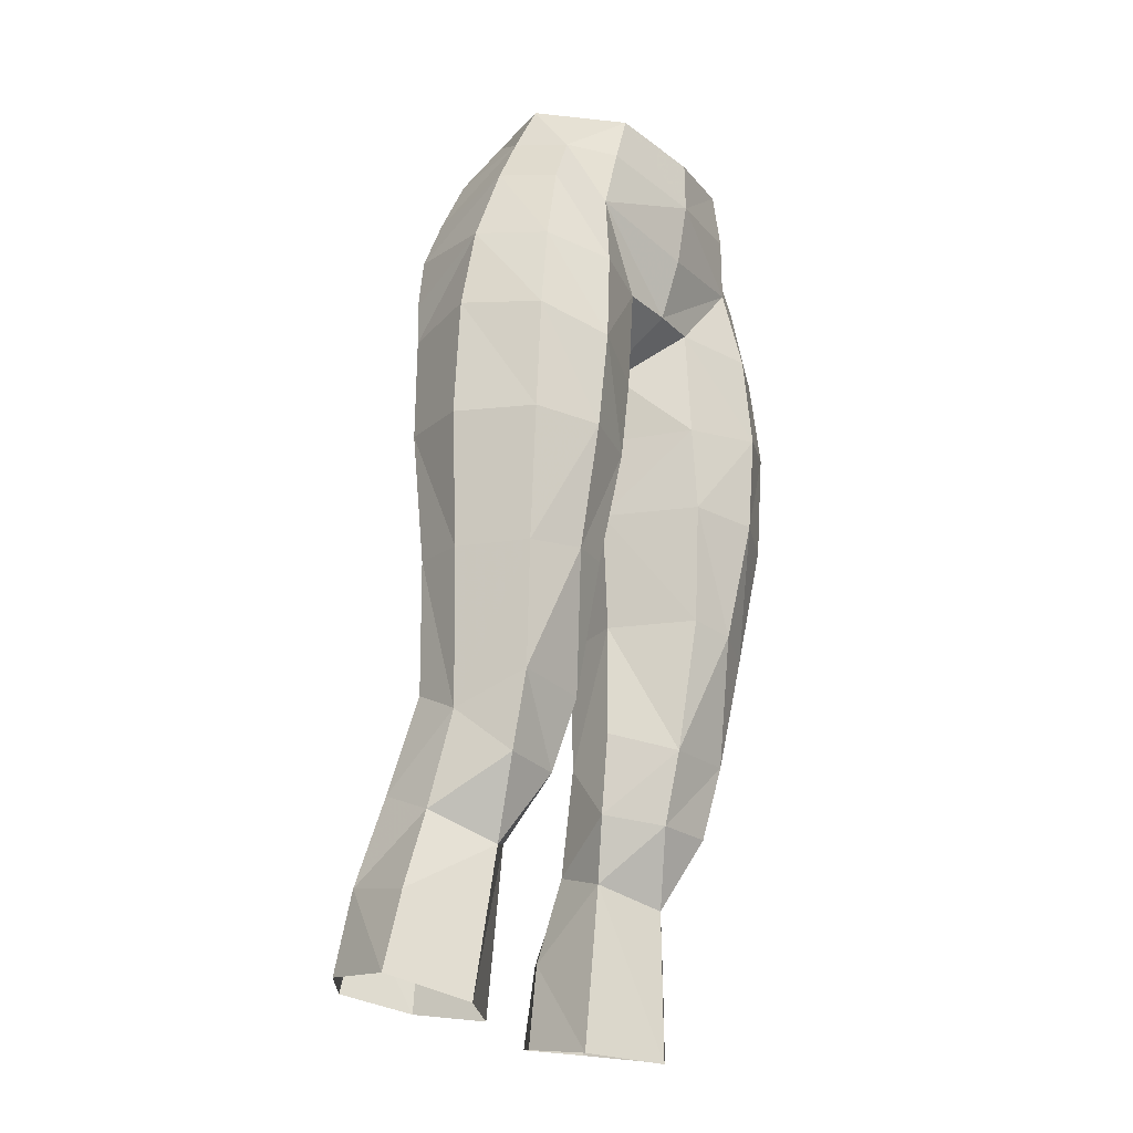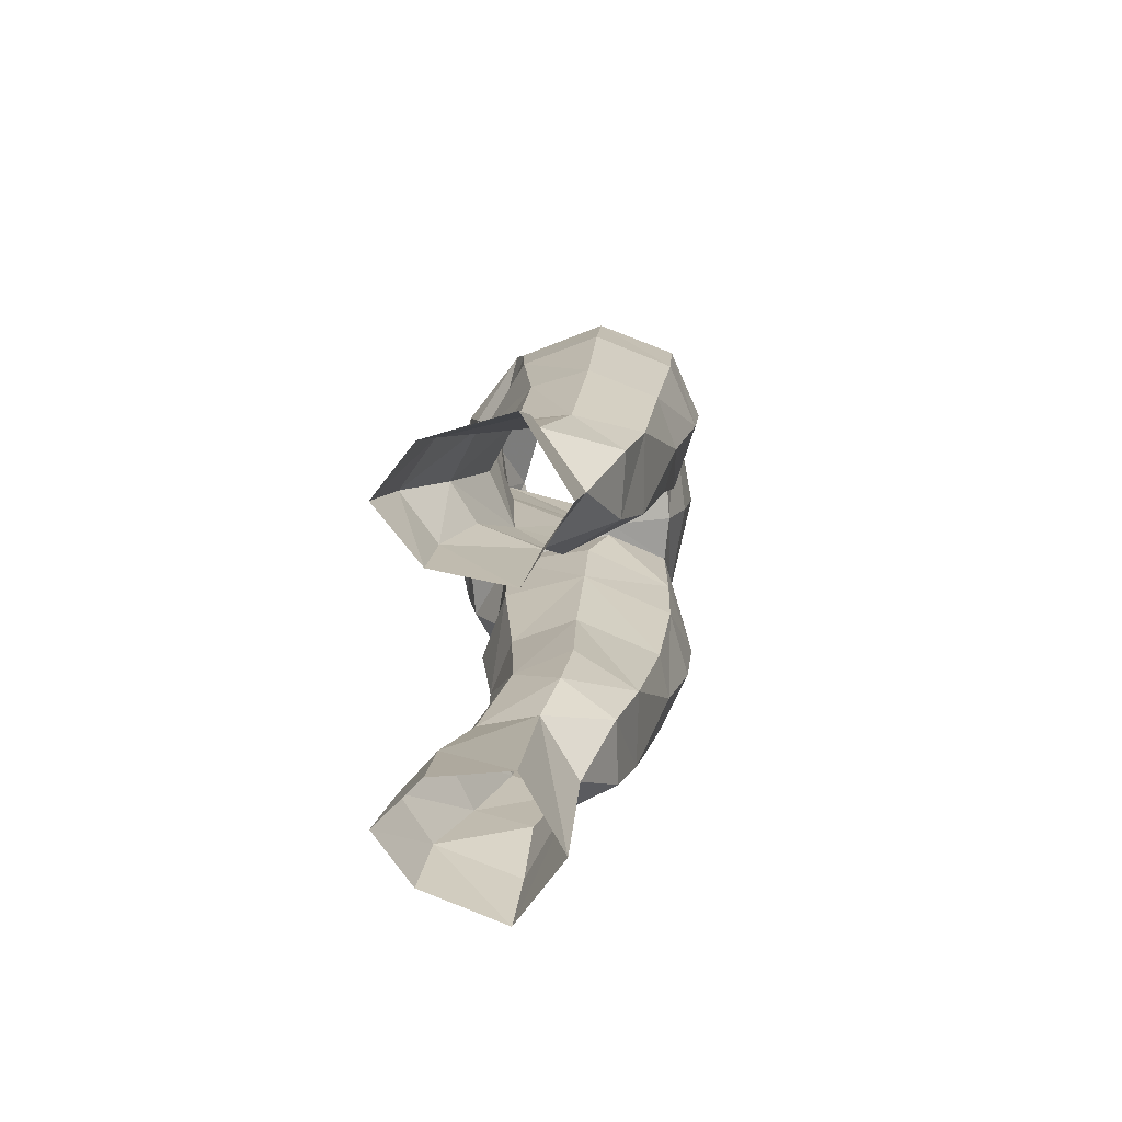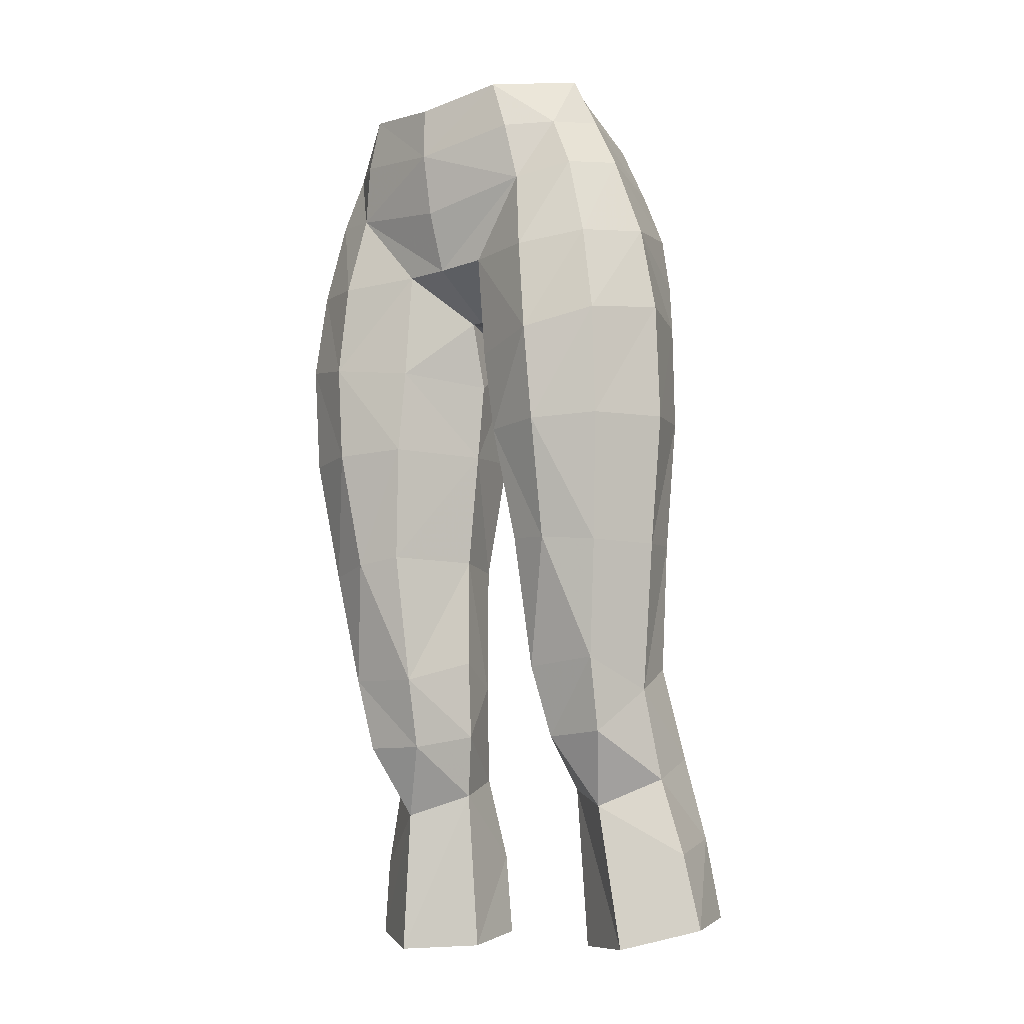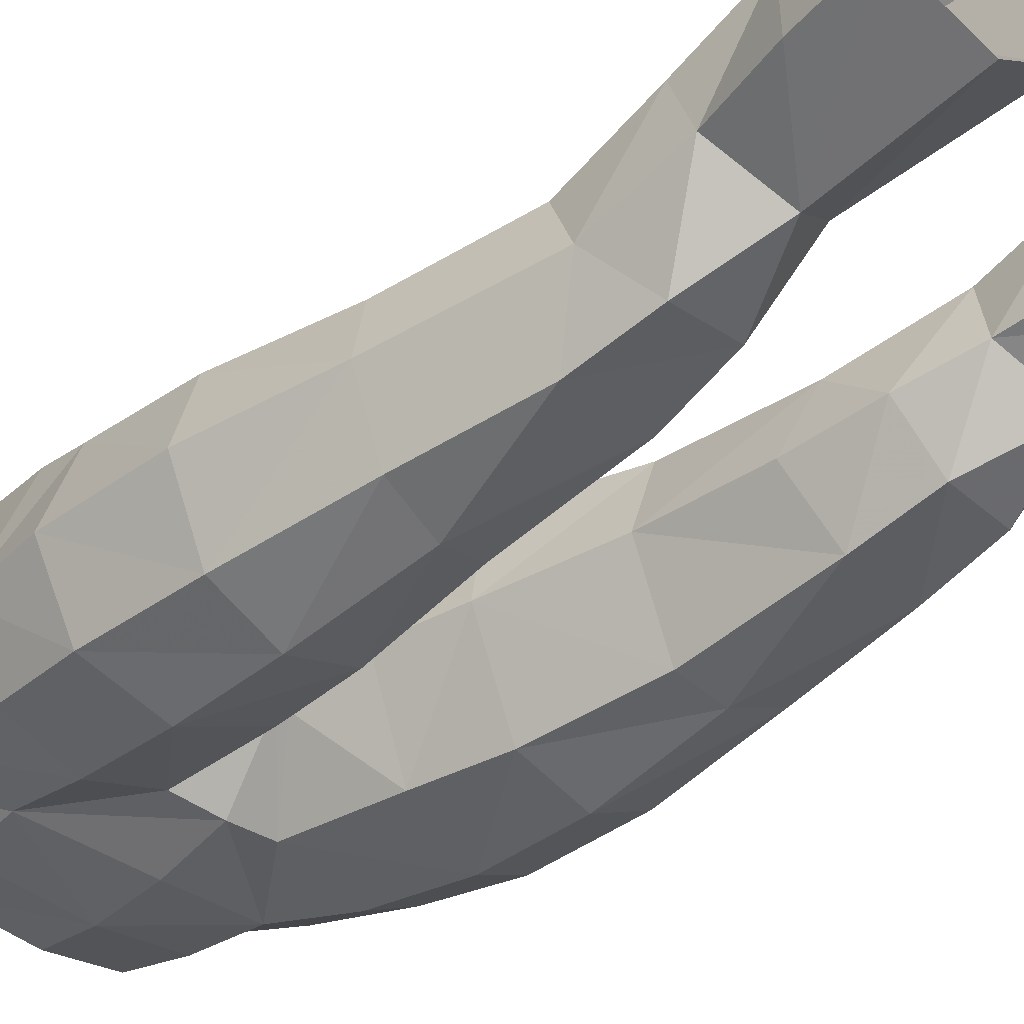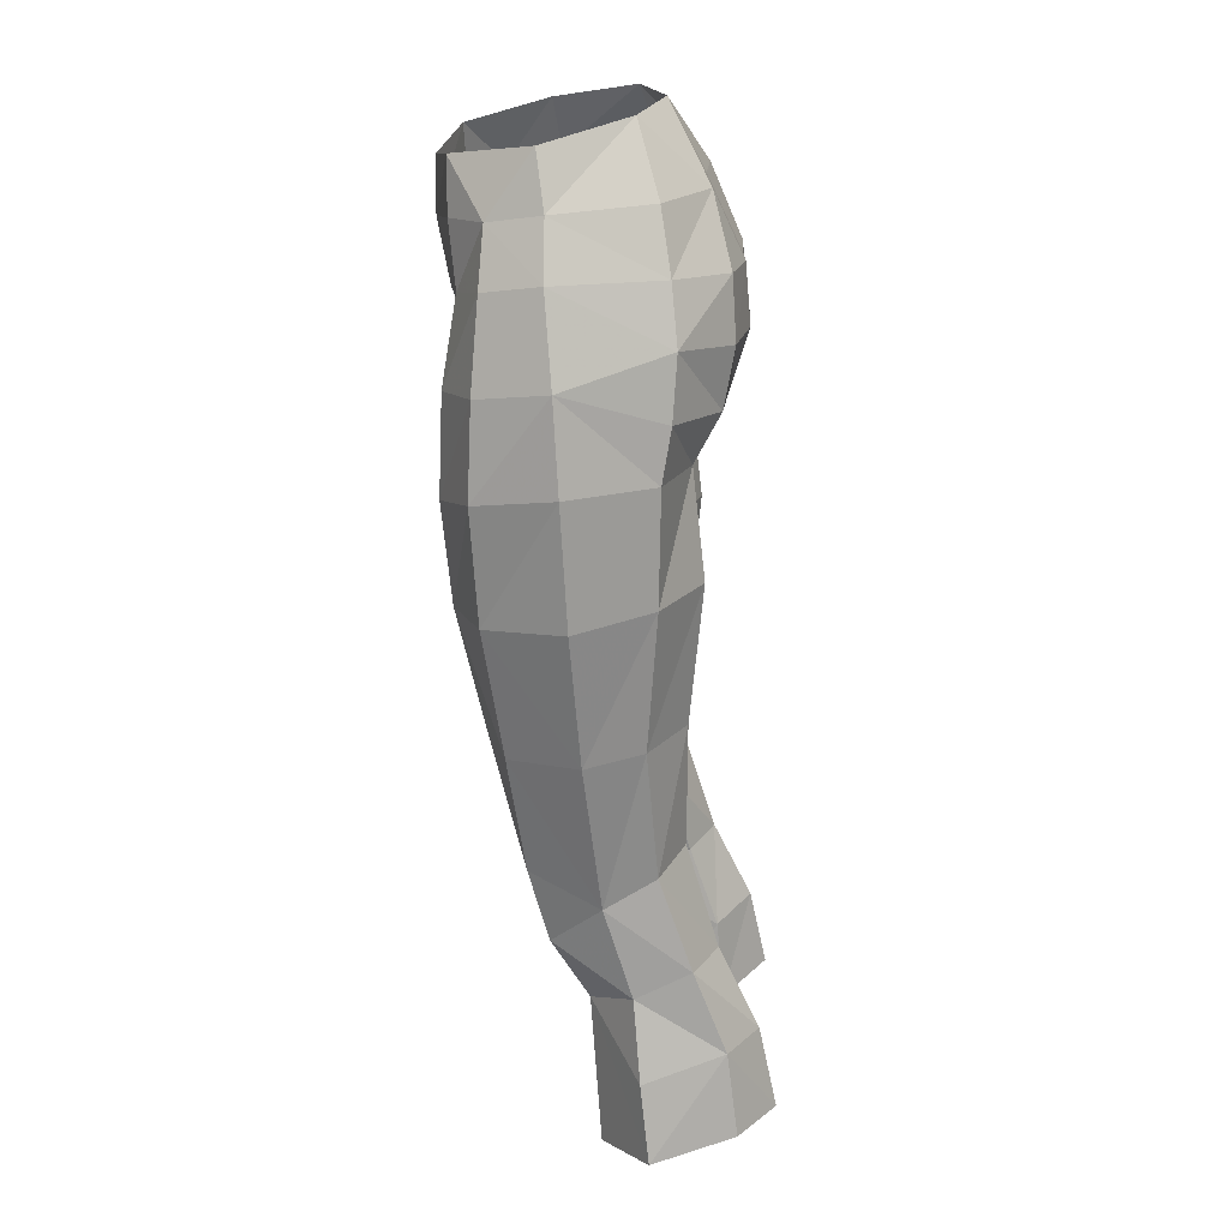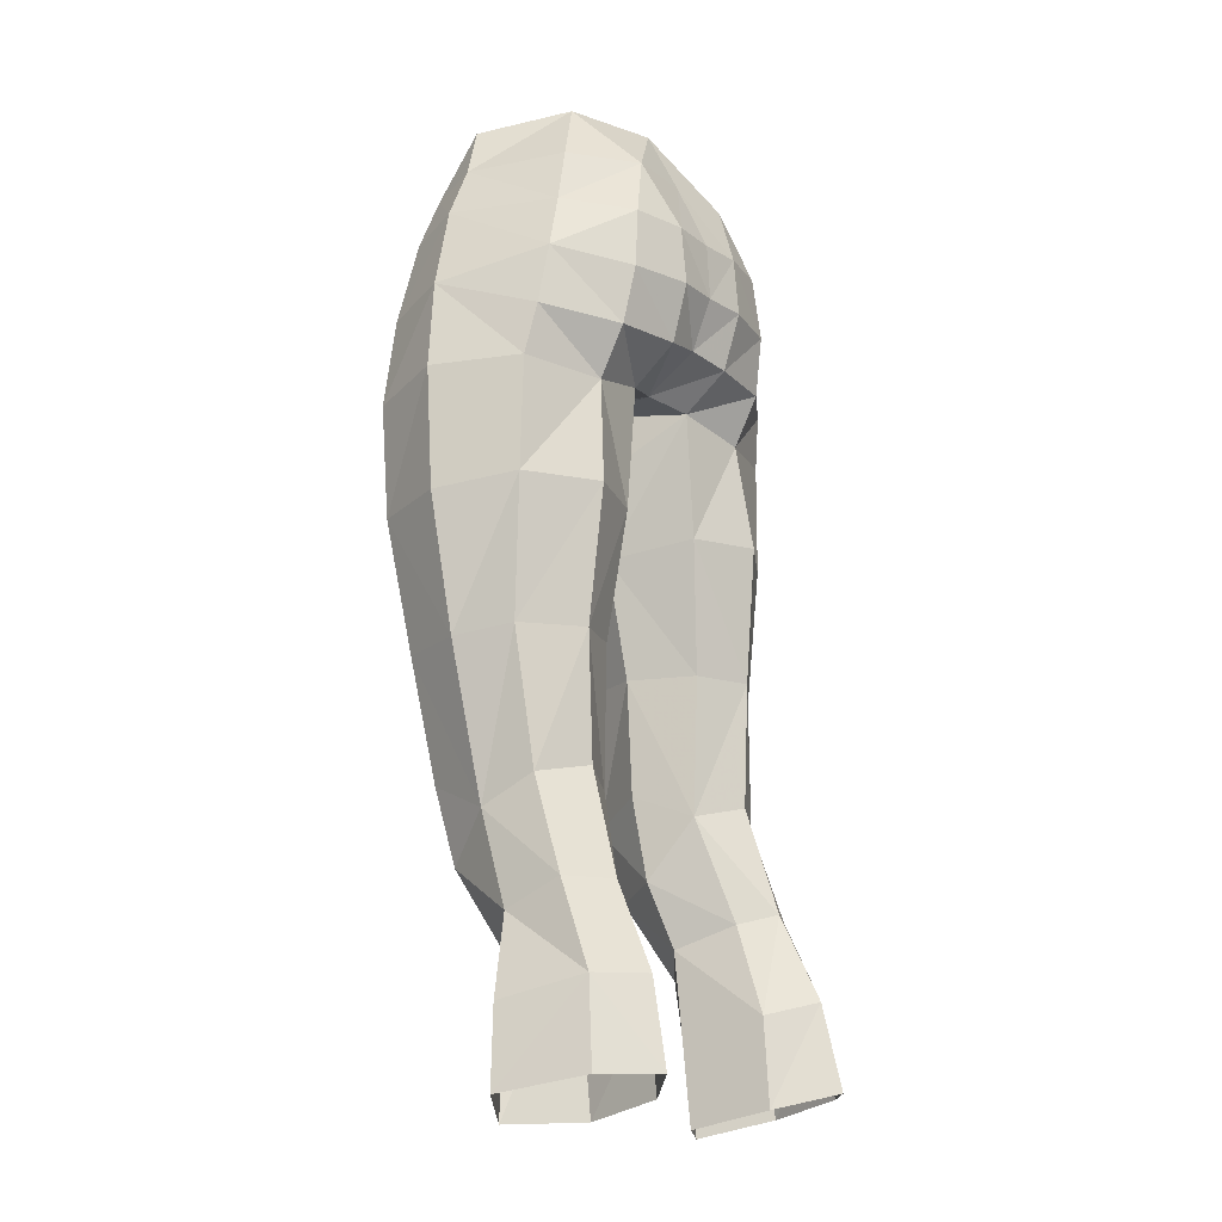
<metadata>
{"format":"obj","ext":"obj","renderer":"f3d","projection":"perspective","resolution":1024,"background":"white","views":[{"elev":-26.0,"azim":-53.4,"up":"+Z"},{"elev":-78.3,"azim":-91.0,"up":"+Z"},{"elev":-12.5,"azim":38.3,"up":"+Z"},{"elev":-33.3,"azim":133.1,"up":"+Y"},{"elev":21.0,"azim":91.4,"up":"+Z"},{"elev":-16.0,"azim":126.1,"up":"+Z"}]}
</metadata>
<code>
g demon_trousers_female_107750
v -6.43 2.668 28.35
v -4.697 3.552 28.37
v -4.89 4.995 25.36
v -6.556 3.859 25.32
v -3.31 3.705 24.87
v -3.212 3.964 21.79
v -5.081 5.639 22.36
v -5.404 -0.4132 21.08
v -2.776 1.137 21.22
v -2.769 0.5291 27.2
v -4.751 -0.8183 26.42
v -5.974 -4.063 51.21
v -6.779 -4.285 48.13
v -4.502 -5.384 47.77
v -4.013 -4.891 50.79
v -7.249 -4.394 44.9
v -7.162 -4.133 40.84
v -4.904 -5.15 40.75
v -4.829 -5.507 44.31
v -1.057 -1.038 40.92
v -1.994 2.032 41.38
v -1.567 2.063 45.88
v -0.6087 -1.224 43.8
v -1.762 -4.498 47.94
v -2.081 -4.48 43.95
v -6.708 1.802 47.33
v -4.103 3.386 47.06
v -4.098 2.463 45.3
v -6.996 1.49 45.48
v -1.582 3.674 47.14
v -0.005129 1.532 46.18
v -0.005129 -2.119 46.28
v -0.4577 -2.096 46.31
v -0.005129 -2.119 46.28
v -0.005129 -4.649 47.84
v -0.4577 -2.096 46.31
v -0.005129 -5.428 50.06
v -0.6087 -1.224 43.8
v -3.592 3.631 51.34
v -3.909 3.765 49.14
v -6.292 1.948 49.52
v -5.579 1.744 51.54
v -1.656 4.09 51.29
v -1.644 4.286 49.17
v -6.764 -2.039 51.59
v -7.761 -1.768 48.55
v -2.45 2.992 53.75
v -4.748 1.392 53.69
v -5.836 -2.042 53.52
v -5.009 -2.337 55.44
v -3.371 0.6361 56.1
v -2.597 1.521 31.67
v -3.405 2.647 27.96
v -4.435 2.406 32.13
v -4.682 2.426 36.61
v -2.663 1.654 36.62
v -3.404 -2.014 29.05
v -3.127 -2.863 31.68
v -5.908 -2.846 31.82
v -5.693 -2.129 29.11
v -6.257 1.482 31.75
v -6.554 -3.452 36.15
v -7.487 -0.958 36.23
v -6.608 -0.3408 30.76
v -6.816 1.084 36.51
v -1.78 -0.7069 36.61
v -8.22 -1.321 41.06
v -7.083 1.43 41.46
v -4.53 2.904 41.49
v -1.78 -0.7069 36.61
v -3.048 -3.805 36.55
v -1.885 -0.5738 32.47
v -4.66 -4.179 36.35
v -2.477 -4.403 40.84
v -1.885 -0.5738 32.47
v -1.057 -1.038 40.92
v -8.244 -1.566 45.4
v -5.117 -3.923 53.16
v -3.054 -5.191 54.87
v -3.609 -5.139 53.01
v -0.005129 -5.852 52.36
v -0.005128 -5.836 54.33
v -6.915 4.25 22.3
v -0.005131 3.407 47.43
v -0.005131 4.044 51.24
v -0.005132 4.158 49.21
v -0.00513 2.828 53.8
v -7.905 1.249 21.78
v -7.416 0.935 24.59
v 4.879 4.995 25.36
v 4.686 3.552 28.37
v 6.419 2.668 28.35
v 6.546 3.859 25.32
v 3.202 3.964 21.79
v 3.299 3.705 24.87
v 5.071 5.639 22.36
v 2.758 0.5291 27.2
v 2.766 1.137 21.22
v 5.394 -0.4132 21.08
v 4.74 -0.8183 26.42
v 4.492 -5.384 47.77
v 6.769 -4.285 48.13
v 5.964 -4.064 51.21
v 4.003 -4.891 50.79
v 4.894 -5.15 40.75
v 7.152 -4.133 40.84
v 7.239 -4.394 44.9
v 4.819 -5.507 44.31
v 1.556 2.066 45.88
v 1.984 2.032 41.38
v 1.046 -1.038 40.92
v 0.5984 -1.224 43.8
v 1.752 -4.498 47.94
v 2.071 -4.48 43.95
v 4.088 2.465 45.3
v 4.092 3.387 47.06
v 6.698 1.802 47.33
v 6.986 1.49 45.48
v 1.572 3.676 47.15
v 0.4474 -2.096 46.31
v 0.4474 -2.096 46.31
v 0.5984 -1.224 43.8
v 6.282 1.948 49.52
v 3.899 3.766 49.14
v 3.582 3.631 51.34
v 5.569 1.743 51.54
v 1.645 4.091 51.3
v 1.634 4.288 49.17
v 6.754 -2.04 51.59
v 7.75 -1.768 48.55
v 2.439 2.991 53.75
v 4.737 1.391 53.69
v 5.826 -2.043 53.52
v 3.361 0.6361 56.1
v 4.998 -2.337 55.44
v 3.395 2.647 27.96
v 2.587 1.521 31.67
v 4.425 2.406 32.13
v 2.653 1.654 36.62
v 4.672 2.426 36.61
v 5.897 -2.846 31.82
v 3.117 -2.863 31.68
v 3.394 -2.014 29.05
v 5.683 -2.129 29.11
v 6.246 1.483 31.75
v 6.598 -0.3408 30.76
v 7.476 -0.958 36.23
v 6.544 -3.452 36.15
v 6.805 1.084 36.51
v 1.77 -0.7069 36.61
v 7.073 1.43 41.46
v 8.21 -1.321 41.06
v 4.52 2.904 41.49
v 3.038 -3.805 36.55
v 1.77 -0.7069 36.61
v 1.874 -0.5738 32.47
v 4.65 -4.179 36.35
v 2.467 -4.403 40.84
v 1.874 -0.5738 32.47
v 1.046 -1.038 40.92
v 8.233 -1.566 45.4
v 5.107 -3.925 53.16
v 3.599 -5.139 53.01
v 3.044 -5.191 54.87
v 6.905 4.25 22.3
v 7.895 1.249 21.78
v 7.405 0.9351 24.59
v -6.641 0.6856 27.43
v -2.776 1.137 21.22
v -0.005129 1.56 56.21
v -2.119 -0.1291 29.51
v -2.119 -0.1291 29.51
v -2.769 0.5291 27.2
v 6.631 0.6856 27.43
v 2.766 1.137 21.22
v 2.108 -0.1291 29.51
v 2.108 -0.1291 29.51
v 2.758 0.5291 27.2
f 1 2 3
f 3 4 1
f 3 5 6
f 6 7 3
f 8 9 10
f 10 11 8
f 12 13 14
f 14 15 12
f 16 17 18
f 18 19 16
f 20 21 22
f 22 23 20
f 24 14 19
f 19 25 24
f 26 27 28
f 28 29 26
f 22 28 27
f 27 30 22
f 31 32 33
f 33 22 31
f 34 35 24
f 24 36 34
f 35 37 15
f 15 24 35
f 25 38 36
f 36 24 25
f 39 40 41
f 41 42 39
f 40 39 43
f 43 44 40
f 45 42 41
f 41 46 45
f 47 39 42
f 42 48 47
f 49 48 42
f 42 45 49
f 49 50 51
f 51 48 49
f 52 53 2
f 2 54 52
f 55 56 52
f 52 54 55
f 57 58 59
f 59 60 57
f 2 1 61
f 61 54 2
f 62 63 64
f 64 59 62
f 61 65 55
f 55 54 61
f 20 66 56
f 56 21 20
f 63 67 68
f 68 65 63
f 28 22 21
f 21 69 28
f 70 71 58
f 58 72 70
f 21 56 55
f 55 69 21
f 18 17 62
f 62 73 18
f 74 18 73
f 73 71 74
f 69 55 65
f 65 68 69
f 52 56 66
f 66 75 52
f 64 63 65
f 65 61 64
f 76 74 71
f 71 70 76
f 67 77 29
f 29 68 67
f 13 16 19
f 19 14 13
f 74 25 19
f 19 18 74
f 68 29 28
f 28 69 68
f 25 74 76
f 76 38 25
f 45 46 13
f 13 12 45
f 77 67 17
f 17 16 77
f 45 12 78
f 78 49 45
f 63 62 17
f 17 67 63
f 46 77 16
f 16 13 46
f 79 80 81
f 81 82 79
f 81 80 15
f 15 37 81
f 7 83 4
f 4 3 7
f 2 53 5
f 5 3 2
f 31 22 30
f 30 84 31
f 43 85 86
f 86 44 43
f 43 47 87
f 87 85 43
f 44 86 84
f 84 30 44
f 40 44 30
f 30 27 40
f 41 40 27
f 27 26 41
f 29 77 46
f 46 26 29
f 88 8 11
f 11 89 88
f 90 91 92
f 92 93 90
f 94 95 90
f 90 96 94
f 97 98 99
f 99 100 97
f 101 102 103
f 103 104 101
f 105 106 107
f 107 108 105
f 109 110 111
f 111 112 109
f 108 101 113
f 113 114 108
f 115 116 117
f 117 118 115
f 116 115 109
f 109 119 116
f 120 32 31
f 31 109 120
f 113 35 34
f 34 121 113
f 104 37 35
f 35 113 104
f 121 122 114
f 114 113 121
f 123 124 125
f 125 126 123
f 127 125 124
f 124 128 127
f 123 126 129
f 129 130 123
f 126 125 131
f 131 132 126
f 126 132 133
f 133 129 126
f 134 135 133
f 133 132 134
f 91 136 137
f 137 138 91
f 137 139 140
f 140 138 137
f 141 142 143
f 143 144 141
f 145 92 91
f 91 138 145
f 146 147 148
f 148 141 146
f 140 149 145
f 145 138 140
f 139 150 111
f 111 110 139
f 151 152 147
f 147 149 151
f 110 109 115
f 115 153 110
f 142 154 155
f 155 156 142
f 140 139 110
f 110 153 140
f 148 106 105
f 105 157 148
f 157 105 158
f 158 154 157
f 149 140 153
f 153 151 149
f 150 139 137
f 137 159 150
f 149 147 146
f 146 145 149
f 154 158 160
f 160 155 154
f 118 161 152
f 152 151 118
f 108 107 102
f 102 101 108
f 108 114 158
f 158 105 108
f 115 118 151
f 151 153 115
f 160 158 114
f 114 122 160
f 102 130 129
f 129 103 102
f 106 152 161
f 161 107 106
f 162 103 129
f 129 133 162
f 106 148 147
f 147 152 106
f 107 161 130
f 130 102 107
f 81 163 164
f 164 82 81
f 104 163 81
f 81 37 104
f 93 165 96
f 96 90 93
f 95 136 91
f 91 90 95
f 119 109 31
f 31 84 119
f 86 85 127
f 127 128 86
f 87 131 127
f 127 85 87
f 84 86 128
f 128 119 84
f 119 128 124
f 124 116 119
f 116 124 123
f 123 117 116
f 130 161 118
f 118 117 130
f 100 99 166
f 166 167 100
f 11 168 89
f 5 169 6
f 4 168 1
f 26 46 41
f 24 15 14
f 39 47 43
f 87 47 170
f 80 79 78
f 47 48 51
f 61 1 64
f 52 171 53
f 172 58 57
f 11 57 60
f 168 11 60
f 64 60 59
f 58 73 59
f 172 72 58
f 11 10 57
f 64 168 60
f 1 168 64
f 47 51 170
f 78 12 15
f 23 22 33
f 52 75 171
f 50 49 78
f 79 50 78
f 59 73 62
f 58 71 73
f 10 172 57
f 173 53 171
f 80 78 15
f 89 168 4
f 83 88 4
f 53 173 5
f 173 169 5
f 88 89 4
f 100 167 174
f 95 94 175
f 93 92 174
f 117 123 130
f 113 101 104
f 125 127 131
f 87 170 131
f 163 162 164
f 131 134 132
f 145 146 92
f 137 136 176
f 177 143 142
f 100 144 143
f 174 144 100
f 146 141 144
f 142 141 157
f 177 142 156
f 100 143 97
f 146 144 174
f 92 146 174
f 131 170 134
f 162 104 103
f 112 120 109
f 137 176 159
f 135 162 133
f 164 162 135
f 141 148 157
f 142 157 154
f 97 143 177
f 178 176 136
f 163 104 162
f 167 93 174
f 165 93 166
f 136 95 178
f 178 95 175
f 166 93 167

</code>
